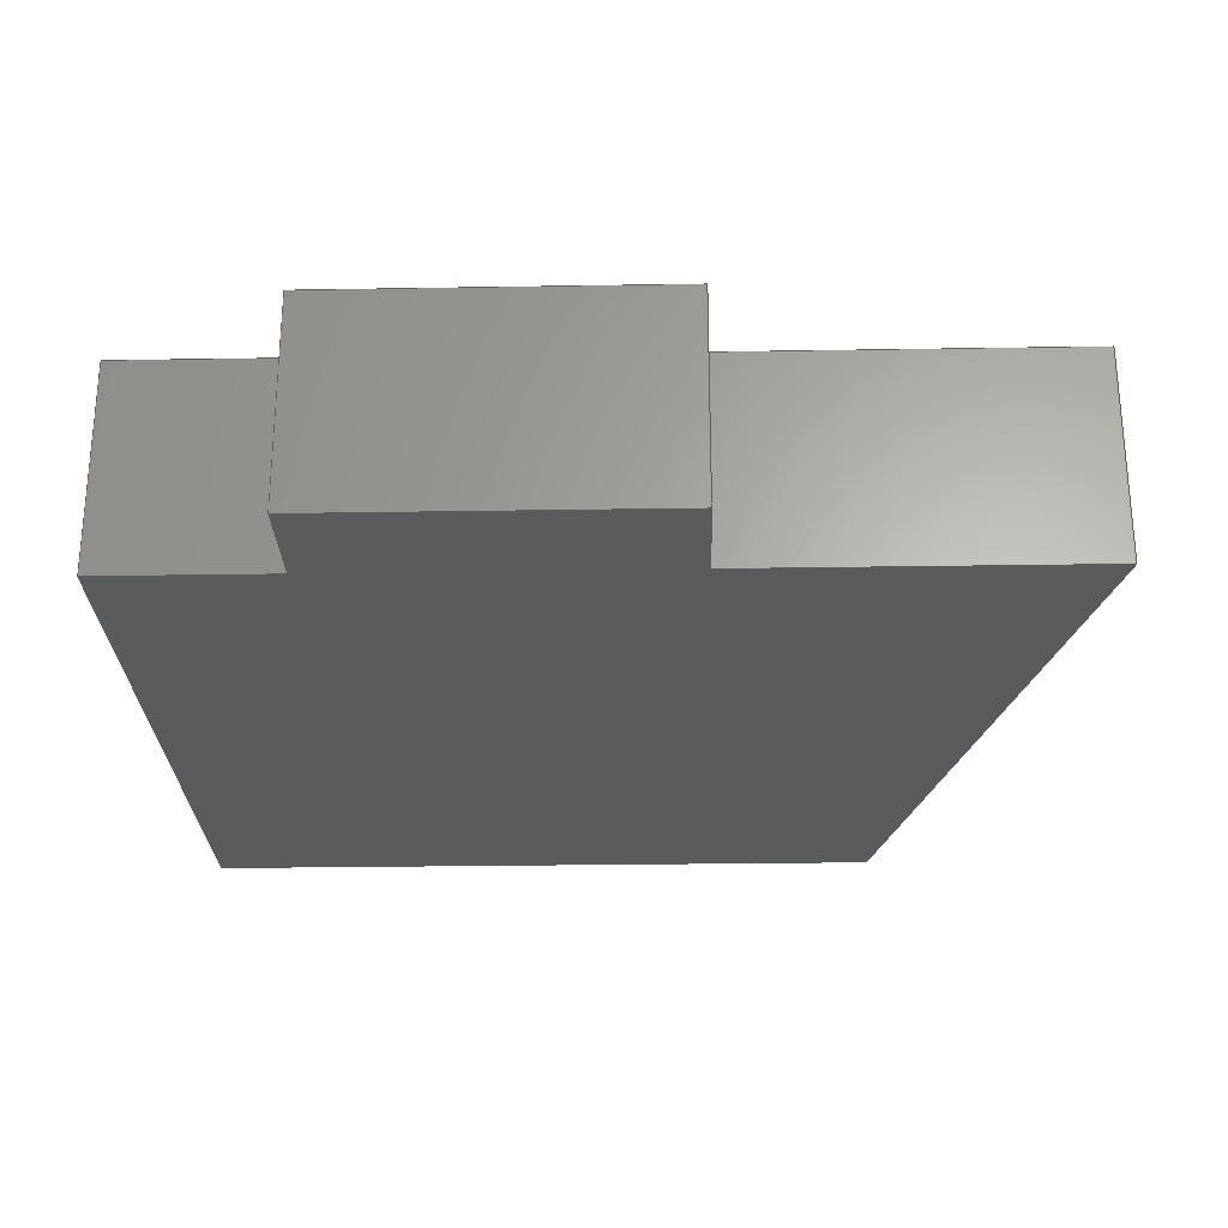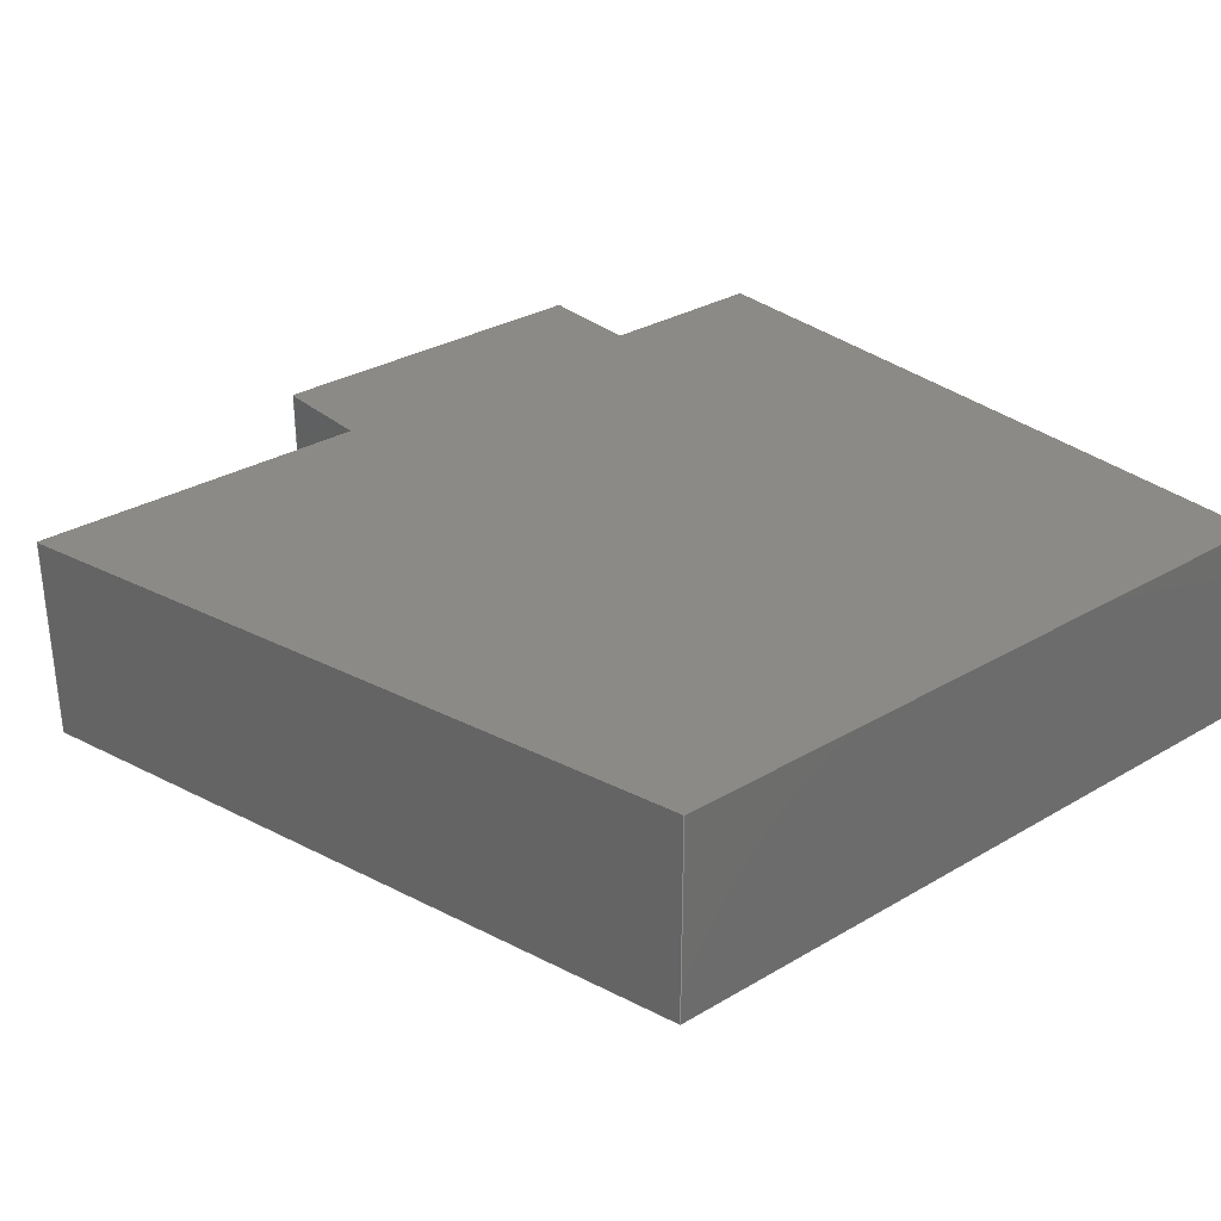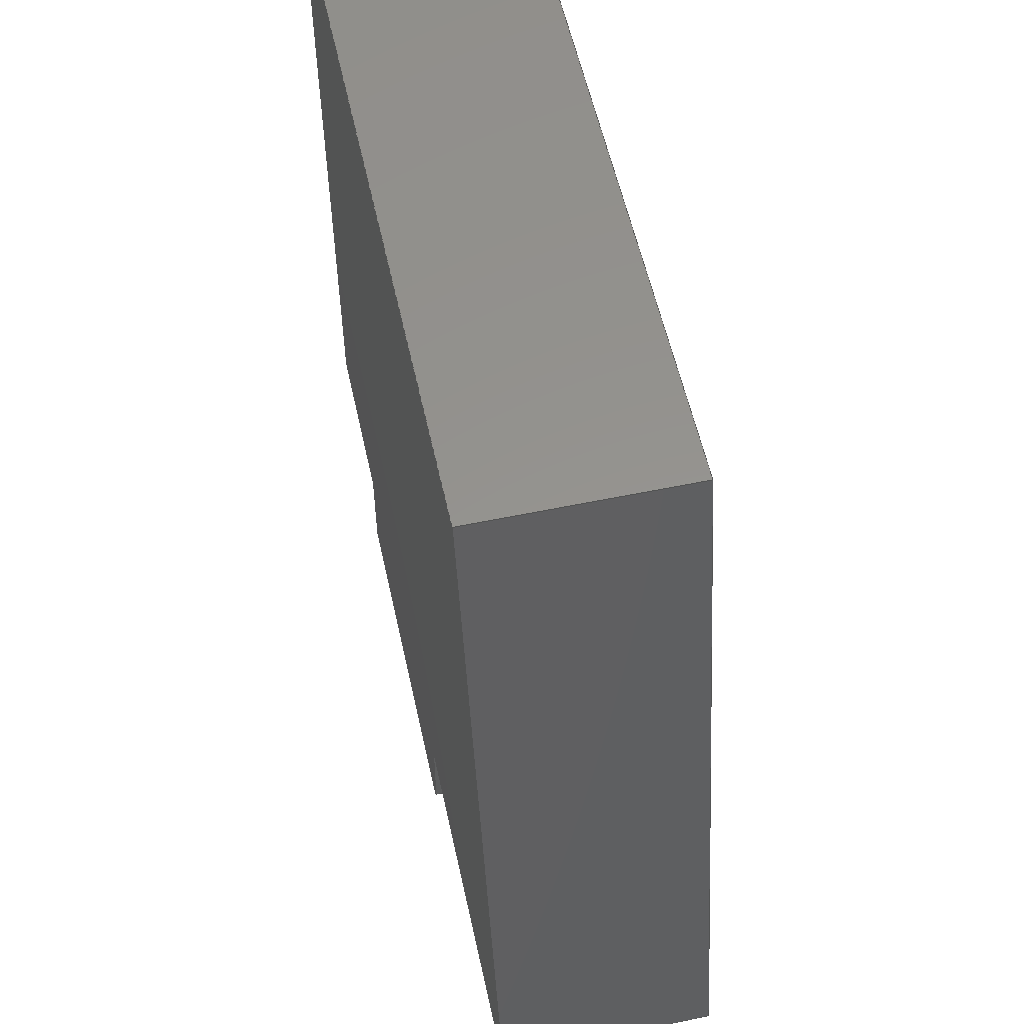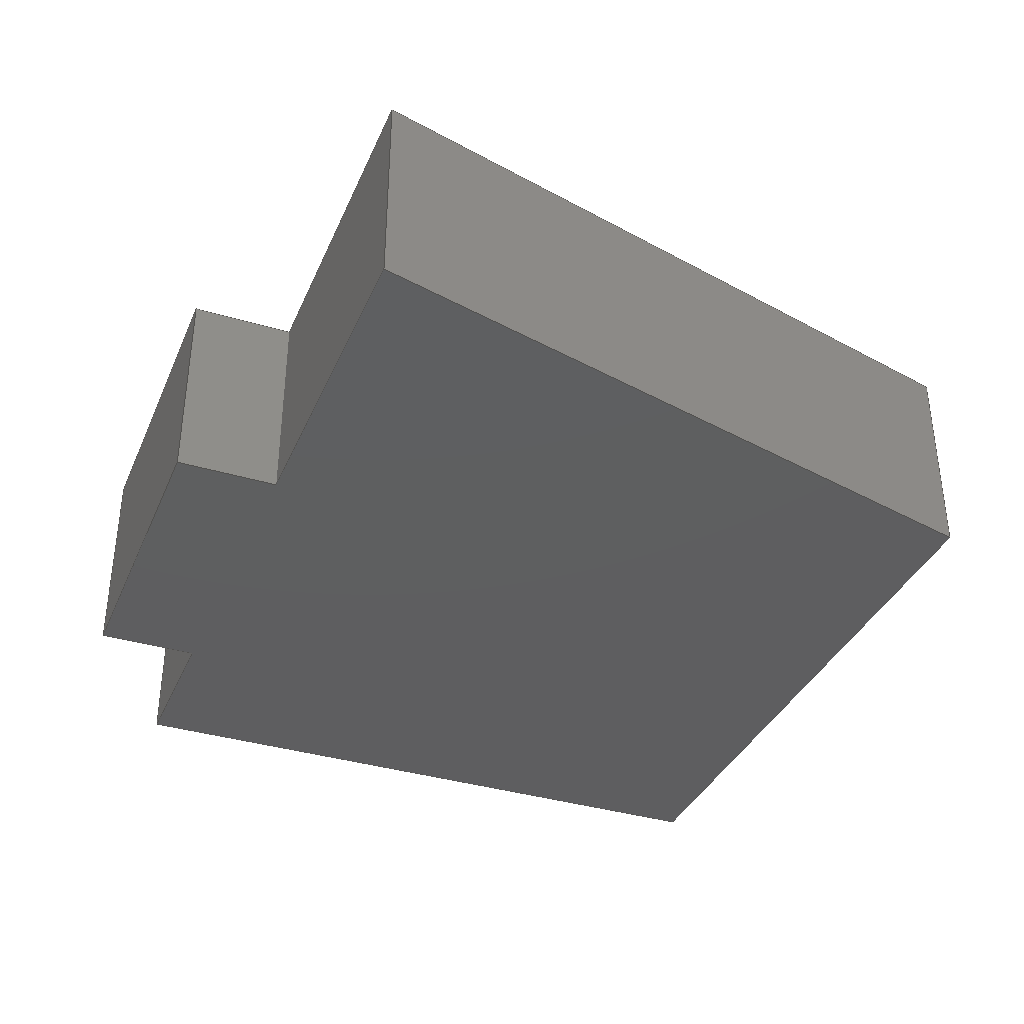
<metadata>
{"format":"step","ext":"stp","renderer":"f3d","projection":"perspective","resolution":1024,"background":"white","views":[{"elev":-26.0,"azim":1.5,"up":"+Z"},{"elev":31.2,"azim":140.1,"up":"+Z"},{"elev":56.7,"azim":77.7,"up":"+Y"},{"elev":-36.3,"azim":68.5,"up":"+Z"}]}
</metadata>
<code>
ISO-10303-21;
DATA;
#1=PRODUCT('W40_Servo_Lid_F_Poplar_6mm','','',(#2)) ;
#2=PRODUCT_CONTEXT(' ',#3,'mechanical') ;
#3=APPLICATION_CONTEXT('managed model based 3d engineering') ;
#4=PRODUCT_DEFINITION('',' ',#303,#5) ;
#5=PRODUCT_DEFINITION_CONTEXT('part definition',#3,' ') ;
#6=PRODUCT_DEFINITION_SHAPE(' ',' ',#4) ;
#7=MECHANICAL_DESIGN_GEOMETRIC_PRESENTATION_REPRESENTATION(' ',(#62),#308) ;
#8=PRODUCT_CATEGORY('part','specification') ;
#9=SHAPE_REPRESENTATION(' ',(#136),#308) ;
#10=CARTESIAN_POINT(' ',(0,0,0)) ;
#11=CARTESIAN_POINT('Axis2P3D Location',(5,9.926e-24,0)) ;
#12=CARTESIAN_POINT('Line Origine',(-2.9e-07,9.926e-24,3)) ;
#13=CARTESIAN_POINT('Vertex',(-2.9e-07,9.926e-24,0)) ;
#14=CARTESIAN_POINT('Vertex',(-2.9e-07,9.926e-24,6)) ;
#15=CARTESIAN_POINT('Line Origine',(2.5,9.926e-24,0)) ;
#16=CARTESIAN_POINT('Vertex',(5,9.926e-24,0)) ;
#17=CARTESIAN_POINT('Line Origine',(5,9.926e-24,3)) ;
#18=CARTESIAN_POINT('Vertex',(5,9.926e-24,6)) ;
#19=CARTESIAN_POINT('Line Origine',(2.5,9.926e-24,6)) ;
#20=CARTESIAN_POINT('Axis2P3D Location',(5,-3,0)) ;
#21=CARTESIAN_POINT('Line Origine',(5,-1.5,0)) ;
#22=CARTESIAN_POINT('Vertex',(5,-3,0)) ;
#23=CARTESIAN_POINT('Line Origine',(5,-3,3)) ;
#24=CARTESIAN_POINT('Vertex',(5,-3,6)) ;
#25=CARTESIAN_POINT('Line Origine',(5,-1.5,6)) ;
#26=CARTESIAN_POINT('Axis2P3D Location',(15,-3,0)) ;
#27=CARTESIAN_POINT('Line Origine',(10,-3,0)) ;
#28=CARTESIAN_POINT('Vertex',(15,-3,0)) ;
#29=CARTESIAN_POINT('Line Origine',(15,-3,3)) ;
#30=CARTESIAN_POINT('Vertex',(15,-3,6)) ;
#31=CARTESIAN_POINT('Line Origine',(10,-3,6)) ;
#32=CARTESIAN_POINT('Axis2P3D Location',(15,0,0)) ;
#33=CARTESIAN_POINT('Line Origine',(15,-1.5,0)) ;
#34=CARTESIAN_POINT('Vertex',(15,0,0)) ;
#35=CARTESIAN_POINT('Line Origine',(15,0,3)) ;
#36=CARTESIAN_POINT('Vertex',(15,0,6)) ;
#37=CARTESIAN_POINT('Line Origine',(15,-1.5,6)) ;
#38=CARTESIAN_POINT('Line Origine',(20,9.926e-24,0)) ;
#39=CARTESIAN_POINT('Vertex',(25,-1.221e-17,0)) ;
#40=CARTESIAN_POINT('Line Origine',(25,9.926e-24,3)) ;
#41=CARTESIAN_POINT('Vertex',(25,-1.221e-17,6)) ;
#42=CARTESIAN_POINT('Line Origine',(20,9.926e-24,6)) ;
#43=CARTESIAN_POINT('Axis2P3D Location',(20,20,0)) ;
#44=CARTESIAN_POINT('Line Origine',(22.5,10,0)) ;
#45=CARTESIAN_POINT('Vertex',(20,20,0)) ;
#46=CARTESIAN_POINT('Line Origine',(20,20,3)) ;
#47=CARTESIAN_POINT('Vertex',(20,20,6)) ;
#48=CARTESIAN_POINT('Line Origine',(22.5,10,6)) ;
#49=CARTESIAN_POINT('Axis2P3D Location',(0,20,0)) ;
#50=CARTESIAN_POINT('Line Origine',(10,20,0)) ;
#51=CARTESIAN_POINT('Vertex',(0,20,0)) ;
#52=CARTESIAN_POINT('Line Origine',(0,20,3)) ;
#53=CARTESIAN_POINT('Vertex',(0,20,6)) ;
#54=CARTESIAN_POINT('Line Origine',(10,20,6)) ;
#55=CARTESIAN_POINT('Axis2P3D Location',(0,0,0)) ;
#56=CARTESIAN_POINT('Line Origine',(0,10,0)) ;
#57=CARTESIAN_POINT('Line Origine',(0,10,6)) ;
#58=CARTESIAN_POINT('Axis2P3D Location',(0,0,0)) ;
#59=CARTESIAN_POINT('Axis2P3D Location',(0,0,6)) ;
#60=PRODUCT_RELATED_PRODUCT_CATEGORY('part',$,(#1)) ;
#61=UNCERTAINTY_MEASURE_WITH_UNIT(LENGTH_MEASURE(0.005),#305,'distance_accuracy_value','CONFUSED CURVE UNCERTAINTY') ;
#62=STYLED_ITEM(' ',(#63),#262) ;
#63=PRESENTATION_STYLE_ASSIGNMENT((#64)) ;
#64=SURFACE_STYLE_USAGE(.BOTH.,#65) ;
#65=SURFACE_SIDE_STYLE(' ',(#66)) ;
#66=SURFACE_STYLE_FILL_AREA(#67) ;
#67=FILL_AREA_STYLE(' ',(#68)) ;
#68=FILL_AREA_STYLE_COLOUR(' ',#291) ;
#69=VECTOR('Line Direction',#95,1) ;
#70=VECTOR('Line Direction',#96,1) ;
#71=VECTOR('Line Direction',#97,1) ;
#72=VECTOR('Line Direction',#98,1) ;
#73=VECTOR('Line Direction',#101,1) ;
#74=VECTOR('Line Direction',#102,1) ;
#75=VECTOR('Line Direction',#103,1) ;
#76=VECTOR('Line Direction',#106,1) ;
#77=VECTOR('Line Direction',#107,1) ;
#78=VECTOR('Line Direction',#108,1) ;
#79=VECTOR('Line Direction',#111,1) ;
#80=VECTOR('Line Direction',#112,1) ;
#81=VECTOR('Line Direction',#113,1) ;
#82=VECTOR('Line Direction',#114,1) ;
#83=VECTOR('Line Direction',#115,1) ;
#84=VECTOR('Line Direction',#116,1) ;
#85=VECTOR('Line Direction',#119,1) ;
#86=VECTOR('Line Direction',#120,1) ;
#87=VECTOR('Line Direction',#121,1) ;
#88=VECTOR('Line Direction',#124,1) ;
#89=VECTOR('Line Direction',#125,1) ;
#90=VECTOR('Line Direction',#126,1) ;
#91=VECTOR('Line Direction',#129,1) ;
#92=VECTOR('Line Direction',#130,1) ;
#93=DIRECTION('Axis2P3D Direction',(0,1,-0)) ;
#94=DIRECTION('Axis2P3D XDirection',(-1,0,0)) ;
#95=DIRECTION('Vector Direction',(0,0,1)) ;
#96=DIRECTION('Vector Direction',(-1,0,0)) ;
#97=DIRECTION('Vector Direction',(0,0,1)) ;
#98=DIRECTION('Vector Direction',(-1,0,0)) ;
#99=DIRECTION('Axis2P3D Direction',(1,0,0)) ;
#100=DIRECTION('Axis2P3D XDirection',(0,1,0)) ;
#101=DIRECTION('Vector Direction',(0,1,0)) ;
#102=DIRECTION('Vector Direction',(0,0,1)) ;
#103=DIRECTION('Vector Direction',(0,1,0)) ;
#104=DIRECTION('Axis2P3D Direction',(0,1,-0)) ;
#105=DIRECTION('Axis2P3D XDirection',(-1,0,0)) ;
#106=DIRECTION('Vector Direction',(-1,0,0)) ;
#107=DIRECTION('Vector Direction',(0,0,1)) ;
#108=DIRECTION('Vector Direction',(-1,0,0)) ;
#109=DIRECTION('Axis2P3D Direction',(-1,0,0)) ;
#110=DIRECTION('Axis2P3D XDirection',(0,-1,0)) ;
#111=DIRECTION('Vector Direction',(0,-1,0)) ;
#112=DIRECTION('Vector Direction',(0,0,1)) ;
#113=DIRECTION('Vector Direction',(0,-1,0)) ;
#114=DIRECTION('Vector Direction',(-1,0,0)) ;
#115=DIRECTION('Vector Direction',(0,0,1)) ;
#116=DIRECTION('Vector Direction',(-1,0,0)) ;
#117=DIRECTION('Axis2P3D Direction',(-0.9701,-0.2425,0)) ;
#118=DIRECTION('Axis2P3D XDirection',(0.2425,-0.9701,0)) ;
#119=DIRECTION('Vector Direction',(0.2425,-0.9701,0)) ;
#120=DIRECTION('Vector Direction',(0,0,1)) ;
#121=DIRECTION('Vector Direction',(0.2425,-0.9701,0)) ;
#122=DIRECTION('Axis2P3D Direction',(0,-1,0)) ;
#123=DIRECTION('Axis2P3D XDirection',(1,0,0)) ;
#124=DIRECTION('Vector Direction',(1,0,0)) ;
#125=DIRECTION('Vector Direction',(0,0,1)) ;
#126=DIRECTION('Vector Direction',(1,0,0)) ;
#127=DIRECTION('Axis2P3D Direction',(1,0,0)) ;
#128=DIRECTION('Axis2P3D XDirection',(0,1,0)) ;
#129=DIRECTION('Vector Direction',(0,1,0)) ;
#130=DIRECTION('Vector Direction',(0,1,0)) ;
#131=DIRECTION('Axis2P3D Direction',(0,0,1)) ;
#132=DIRECTION('Axis2P3D XDirection',(1,0,0)) ;
#133=DIRECTION('Axis2P3D Direction',(0,0,1)) ;
#134=DIRECTION('Axis2P3D XDirection',(1,0,0)) ;
#135=SHAPE_REPRESENTATION_RELATIONSHIP(' ',' ',#9,#279) ;
#136=AXIS2_PLACEMENT_3D(' ',#10,$,$) ;
#137=AXIS2_PLACEMENT_3D('Plane Axis2P3D',#11,#93,#94) ;
#138=AXIS2_PLACEMENT_3D('Plane Axis2P3D',#20,#99,#100) ;
#139=AXIS2_PLACEMENT_3D('Plane Axis2P3D',#26,#104,#105) ;
#140=AXIS2_PLACEMENT_3D('Plane Axis2P3D',#32,#109,#110) ;
#141=AXIS2_PLACEMENT_3D('Plane Axis2P3D',#43,#117,#118) ;
#142=AXIS2_PLACEMENT_3D('Plane Axis2P3D',#49,#122,#123) ;
#143=AXIS2_PLACEMENT_3D('Plane Axis2P3D',#55,#127,#128) ;
#144=AXIS2_PLACEMENT_3D('Plane Axis2P3D',#58,#131,#132) ;
#145=AXIS2_PLACEMENT_3D('Plane Axis2P3D',#59,#133,#134) ;
#146=LINE('Line',#12,#69) ;
#147=LINE('Line',#15,#70) ;
#148=LINE('Line',#17,#71) ;
#149=LINE('Line',#19,#72) ;
#150=LINE('Line',#21,#73) ;
#151=LINE('Line',#23,#74) ;
#152=LINE('Line',#25,#75) ;
#153=LINE('Line',#27,#76) ;
#154=LINE('Line',#29,#77) ;
#155=LINE('Line',#31,#78) ;
#156=LINE('Line',#33,#79) ;
#157=LINE('Line',#35,#80) ;
#158=LINE('Line',#37,#81) ;
#159=LINE('Line',#38,#82) ;
#160=LINE('Line',#40,#83) ;
#161=LINE('Line',#42,#84) ;
#162=LINE('Line',#44,#85) ;
#163=LINE('Line',#46,#86) ;
#164=LINE('Line',#48,#87) ;
#165=LINE('Line',#50,#88) ;
#166=LINE('Line',#52,#89) ;
#167=LINE('Line',#54,#90) ;
#168=LINE('Line',#56,#91) ;
#169=LINE('Line',#57,#92) ;
#170=PLANE('',#137) ;
#171=PLANE('',#138) ;
#172=PLANE('',#139) ;
#173=PLANE('',#140) ;
#174=PLANE('',#141) ;
#175=PLANE('',#142) ;
#176=PLANE('',#143) ;
#177=PLANE('',#144) ;
#178=PLANE('',#145) ;
#179=EDGE_CURVE('',#263,#264,#146,.T.) ;
#180=EDGE_CURVE('',#263,#265,#147,.F.) ;
#181=EDGE_CURVE('',#265,#266,#148,.T.) ;
#182=EDGE_CURVE('',#264,#266,#149,.F.) ;
#183=EDGE_CURVE('',#265,#267,#150,.F.) ;
#184=EDGE_CURVE('',#267,#268,#151,.T.) ;
#185=EDGE_CURVE('',#266,#268,#152,.F.) ;
#186=EDGE_CURVE('',#267,#269,#153,.F.) ;
#187=EDGE_CURVE('',#269,#270,#154,.T.) ;
#188=EDGE_CURVE('',#268,#270,#155,.F.) ;
#189=EDGE_CURVE('',#269,#271,#156,.F.) ;
#190=EDGE_CURVE('',#271,#272,#157,.T.) ;
#191=EDGE_CURVE('',#270,#272,#158,.F.) ;
#192=EDGE_CURVE('',#271,#273,#159,.F.) ;
#193=EDGE_CURVE('',#273,#274,#160,.T.) ;
#194=EDGE_CURVE('',#272,#274,#161,.F.) ;
#195=EDGE_CURVE('',#273,#275,#162,.F.) ;
#196=EDGE_CURVE('',#275,#276,#163,.T.) ;
#197=EDGE_CURVE('',#274,#276,#164,.F.) ;
#198=EDGE_CURVE('',#275,#277,#165,.F.) ;
#199=EDGE_CURVE('',#277,#278,#166,.T.) ;
#200=EDGE_CURVE('',#276,#278,#167,.F.) ;
#201=EDGE_CURVE('',#277,#263,#168,.F.) ;
#202=EDGE_CURVE('',#278,#264,#169,.F.) ;
#203=CLOSED_SHELL('Closed Shell',(#280,#281,#282,#283,#284,#285,#286,#287,#288,#289)) ;
#204=ORIENTED_EDGE('',*,*,#179,.F.) ;
#205=ORIENTED_EDGE('',*,*,#180,.T.) ;
#206=ORIENTED_EDGE('',*,*,#181,.T.) ;
#207=ORIENTED_EDGE('',*,*,#182,.F.) ;
#208=ORIENTED_EDGE('',*,*,#181,.F.) ;
#209=ORIENTED_EDGE('',*,*,#183,.T.) ;
#210=ORIENTED_EDGE('',*,*,#184,.T.) ;
#211=ORIENTED_EDGE('',*,*,#185,.F.) ;
#212=ORIENTED_EDGE('',*,*,#184,.F.) ;
#213=ORIENTED_EDGE('',*,*,#186,.T.) ;
#214=ORIENTED_EDGE('',*,*,#187,.T.) ;
#215=ORIENTED_EDGE('',*,*,#188,.F.) ;
#216=ORIENTED_EDGE('',*,*,#187,.F.) ;
#217=ORIENTED_EDGE('',*,*,#189,.T.) ;
#218=ORIENTED_EDGE('',*,*,#190,.T.) ;
#219=ORIENTED_EDGE('',*,*,#191,.F.) ;
#220=ORIENTED_EDGE('',*,*,#190,.F.) ;
#221=ORIENTED_EDGE('',*,*,#192,.T.) ;
#222=ORIENTED_EDGE('',*,*,#193,.T.) ;
#223=ORIENTED_EDGE('',*,*,#194,.F.) ;
#224=ORIENTED_EDGE('',*,*,#193,.F.) ;
#225=ORIENTED_EDGE('',*,*,#195,.T.) ;
#226=ORIENTED_EDGE('',*,*,#196,.T.) ;
#227=ORIENTED_EDGE('',*,*,#197,.F.) ;
#228=ORIENTED_EDGE('',*,*,#196,.F.) ;
#229=ORIENTED_EDGE('',*,*,#198,.T.) ;
#230=ORIENTED_EDGE('',*,*,#199,.T.) ;
#231=ORIENTED_EDGE('',*,*,#200,.F.) ;
#232=ORIENTED_EDGE('',*,*,#199,.F.) ;
#233=ORIENTED_EDGE('',*,*,#201,.T.) ;
#234=ORIENTED_EDGE('',*,*,#179,.T.) ;
#235=ORIENTED_EDGE('',*,*,#202,.F.) ;
#236=ORIENTED_EDGE('',*,*,#201,.F.) ;
#237=ORIENTED_EDGE('',*,*,#198,.F.) ;
#238=ORIENTED_EDGE('',*,*,#195,.F.) ;
#239=ORIENTED_EDGE('',*,*,#192,.F.) ;
#240=ORIENTED_EDGE('',*,*,#189,.F.) ;
#241=ORIENTED_EDGE('',*,*,#186,.F.) ;
#242=ORIENTED_EDGE('',*,*,#183,.F.) ;
#243=ORIENTED_EDGE('',*,*,#180,.F.) ;
#244=ORIENTED_EDGE('',*,*,#182,.T.) ;
#245=ORIENTED_EDGE('',*,*,#185,.T.) ;
#246=ORIENTED_EDGE('',*,*,#188,.T.) ;
#247=ORIENTED_EDGE('',*,*,#191,.T.) ;
#248=ORIENTED_EDGE('',*,*,#194,.T.) ;
#249=ORIENTED_EDGE('',*,*,#197,.T.) ;
#250=ORIENTED_EDGE('',*,*,#200,.T.) ;
#251=ORIENTED_EDGE('',*,*,#202,.T.) ;
#252=EDGE_LOOP('',(#204,#205,#206,#207)) ;
#253=EDGE_LOOP('',(#208,#209,#210,#211)) ;
#254=EDGE_LOOP('',(#212,#213,#214,#215)) ;
#255=EDGE_LOOP('',(#216,#217,#218,#219)) ;
#256=EDGE_LOOP('',(#220,#221,#222,#223)) ;
#257=EDGE_LOOP('',(#224,#225,#226,#227)) ;
#258=EDGE_LOOP('',(#228,#229,#230,#231)) ;
#259=EDGE_LOOP('',(#232,#233,#234,#235)) ;
#260=EDGE_LOOP('',(#236,#237,#238,#239,#240,#241,#242,#243)) ;
#261=EDGE_LOOP('',(#244,#245,#246,#247,#248,#249,#250,#251)) ;
#262=MANIFOLD_SOLID_BREP('PartBody',#203) ;
#263=VERTEX_POINT('',#13) ;
#264=VERTEX_POINT('',#14) ;
#265=VERTEX_POINT('',#16) ;
#266=VERTEX_POINT('',#18) ;
#267=VERTEX_POINT('',#22) ;
#268=VERTEX_POINT('',#24) ;
#269=VERTEX_POINT('',#28) ;
#270=VERTEX_POINT('',#30) ;
#271=VERTEX_POINT('',#34) ;
#272=VERTEX_POINT('',#36) ;
#273=VERTEX_POINT('',#39) ;
#274=VERTEX_POINT('',#41) ;
#275=VERTEX_POINT('',#45) ;
#276=VERTEX_POINT('',#47) ;
#277=VERTEX_POINT('',#51) ;
#278=VERTEX_POINT('',#53) ;
#279=ADVANCED_BREP_SHAPE_REPRESENTATION('NONE',(#262),#308) ;
#280=ADVANCED_FACE('PartBody',(#292),#170,.F.) ;
#281=ADVANCED_FACE('PartBody',(#293),#171,.F.) ;
#282=ADVANCED_FACE('PartBody',(#294),#172,.F.) ;
#283=ADVANCED_FACE('PartBody',(#295),#173,.F.) ;
#284=ADVANCED_FACE('PartBody',(#296),#170,.F.) ;
#285=ADVANCED_FACE('PartBody',(#297),#174,.F.) ;
#286=ADVANCED_FACE('PartBody',(#298),#175,.F.) ;
#287=ADVANCED_FACE('PartBody',(#299),#176,.F.) ;
#288=ADVANCED_FACE('PartBody',(#300),#177,.F.) ;
#289=ADVANCED_FACE('PartBody',(#301),#178,.T.) ;
#290=APPLICATION_PROTOCOL_DEFINITION('international standard','ap242_managed_model_based_3d_engineering',2014,#3) ;
#291=COLOUR_RGB('Colour',0.8235,0.8235,1) ;
#292=FACE_OUTER_BOUND('',#252,.T.) ;
#293=FACE_OUTER_BOUND('',#253,.T.) ;
#294=FACE_OUTER_BOUND('',#254,.T.) ;
#295=FACE_OUTER_BOUND('',#255,.T.) ;
#296=FACE_OUTER_BOUND('',#256,.T.) ;
#297=FACE_OUTER_BOUND('',#257,.T.) ;
#298=FACE_OUTER_BOUND('',#258,.T.) ;
#299=FACE_OUTER_BOUND('',#259,.T.) ;
#300=FACE_OUTER_BOUND('',#260,.T.) ;
#301=FACE_OUTER_BOUND('',#261,.T.) ;
#302=PRODUCT_CATEGORY_RELATIONSHIP(' ',' ',#8,#60) ;
#303=PRODUCT_DEFINITION_FORMATION_WITH_SPECIFIED_SOURCE('',' ',#1,.NOT_KNOWN.) ;
#304=SHAPE_DEFINITION_REPRESENTATION(#6,#9) ;
#305=(LENGTH_UNIT()NAMED_UNIT(*)SI_UNIT(.MILLI.,.METRE.)) ;
#306=(NAMED_UNIT(*)PLANE_ANGLE_UNIT()SI_UNIT($,.RADIAN.)) ;
#307=(NAMED_UNIT(*)SI_UNIT($,.STERADIAN.)SOLID_ANGLE_UNIT()) ;
#308=(GEOMETRIC_REPRESENTATION_CONTEXT(3)GLOBAL_UNCERTAINTY_ASSIGNED_CONTEXT((#61))GLOBAL_UNIT_ASSIGNED_CONTEXT((#305,#306,#307))REPRESENTATION_CONTEXT(' ',' ')) ;
ENDSEC;
END-ISO-10303-21;

</code>
